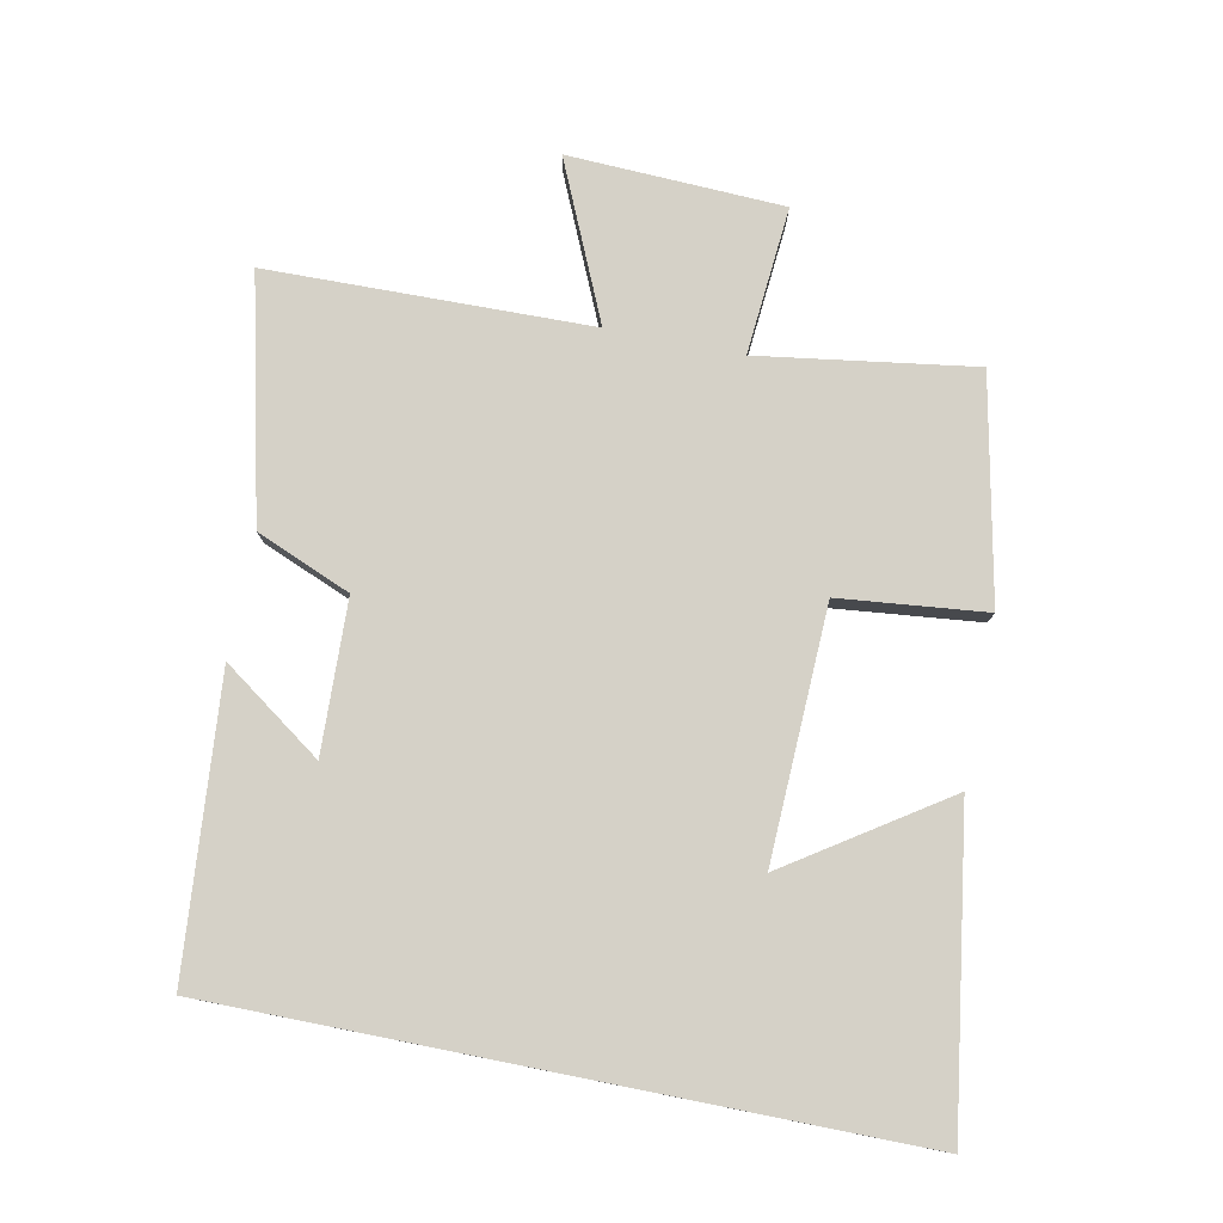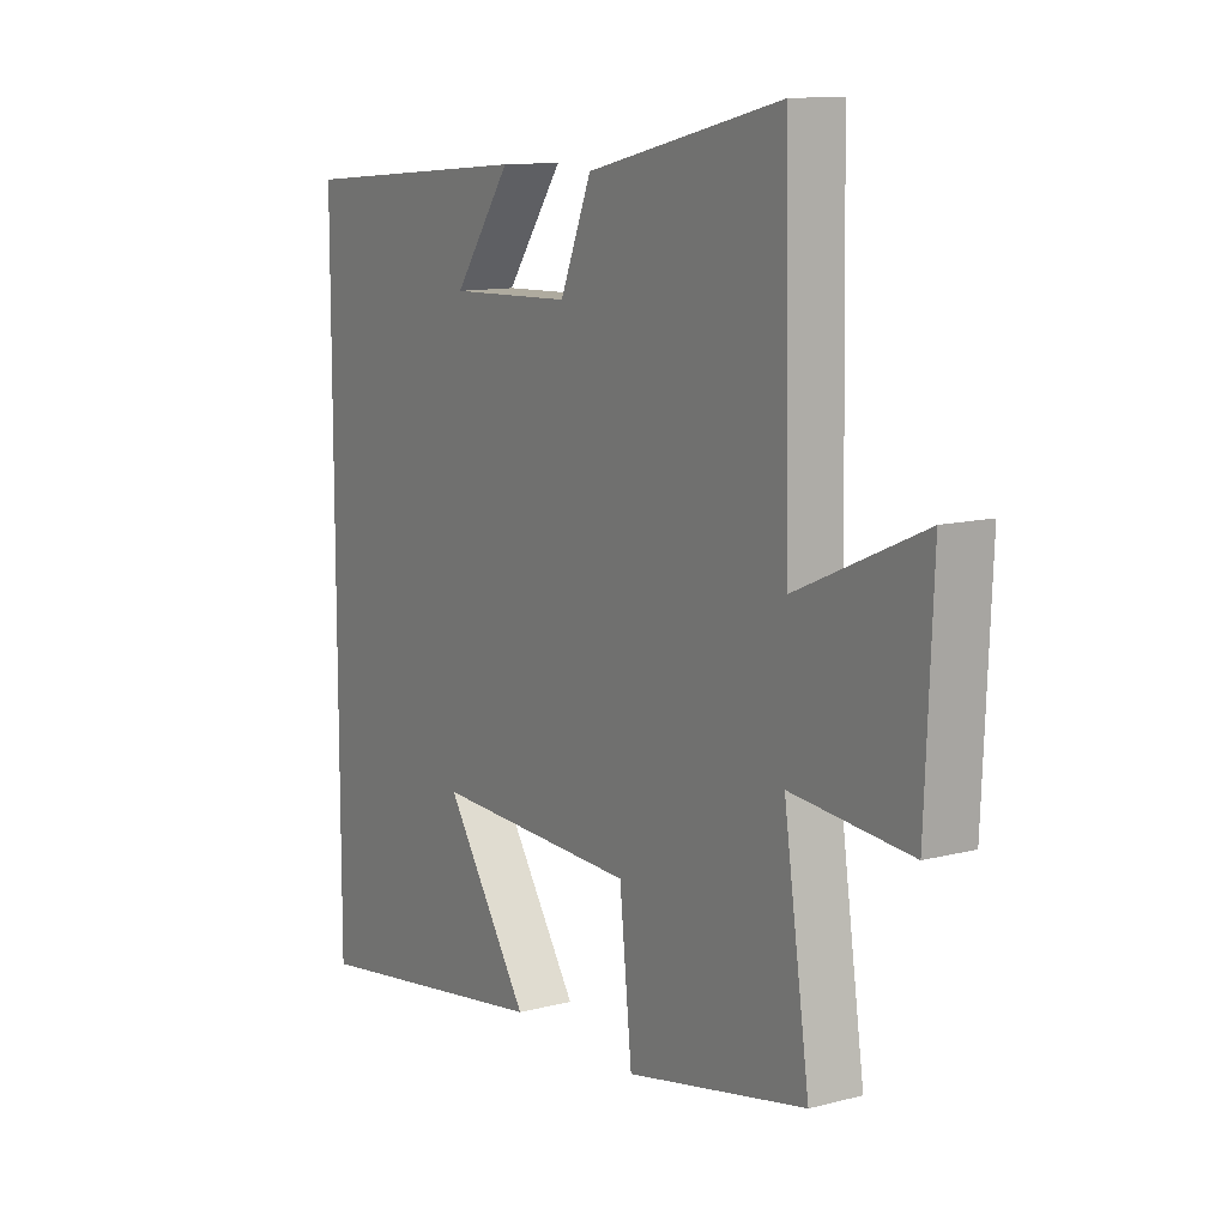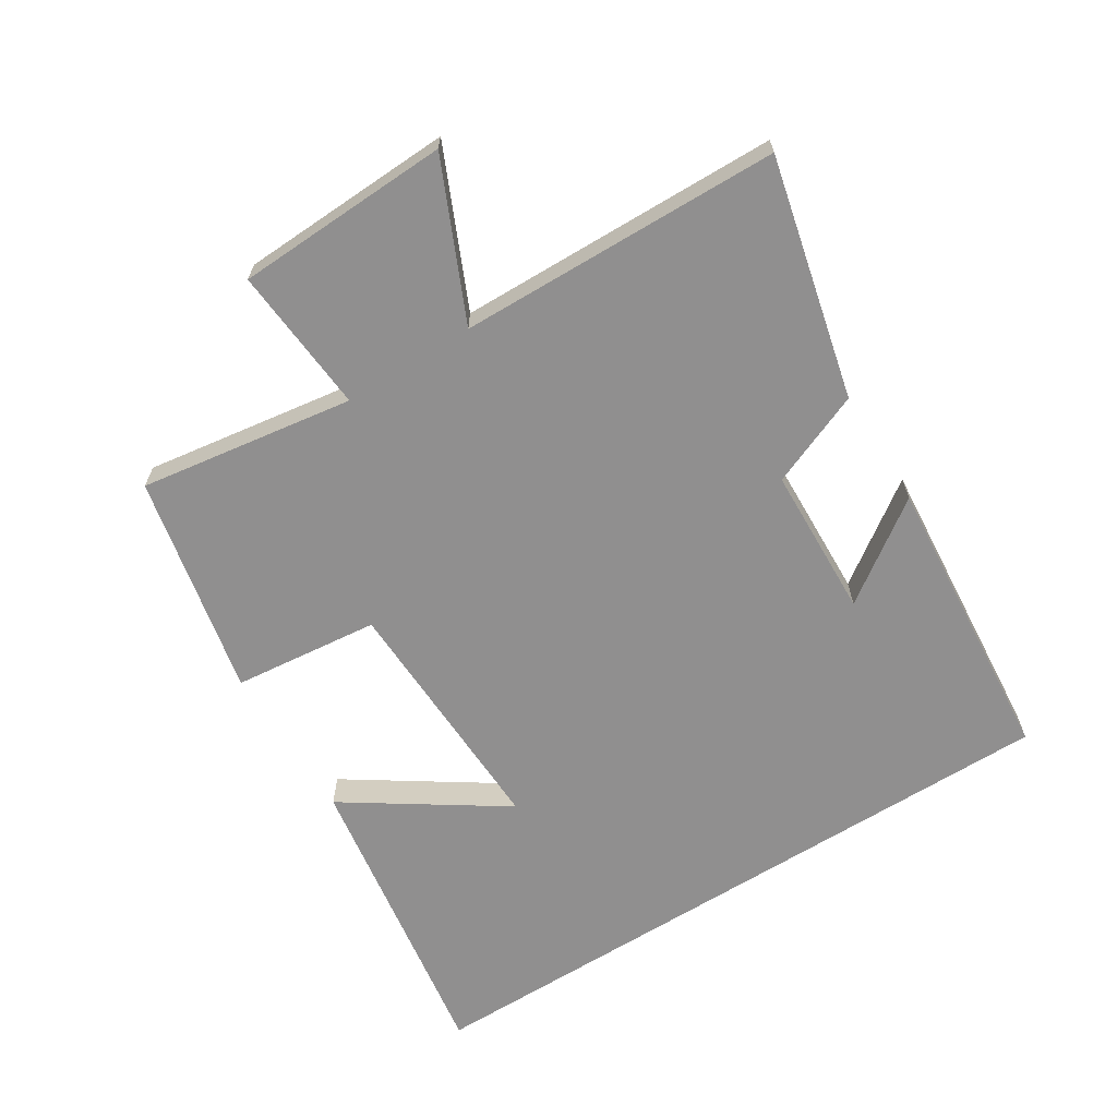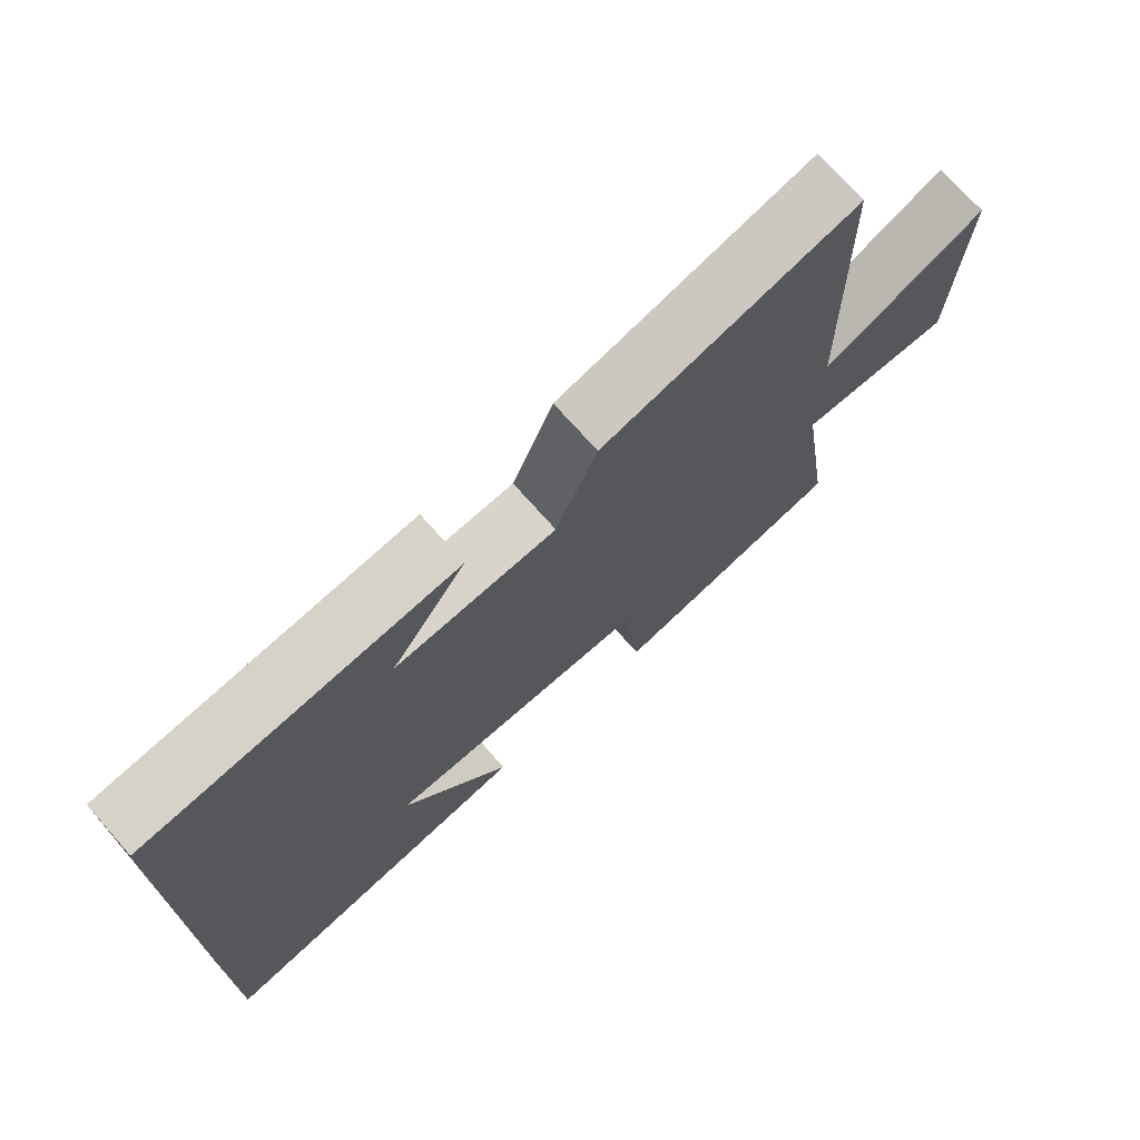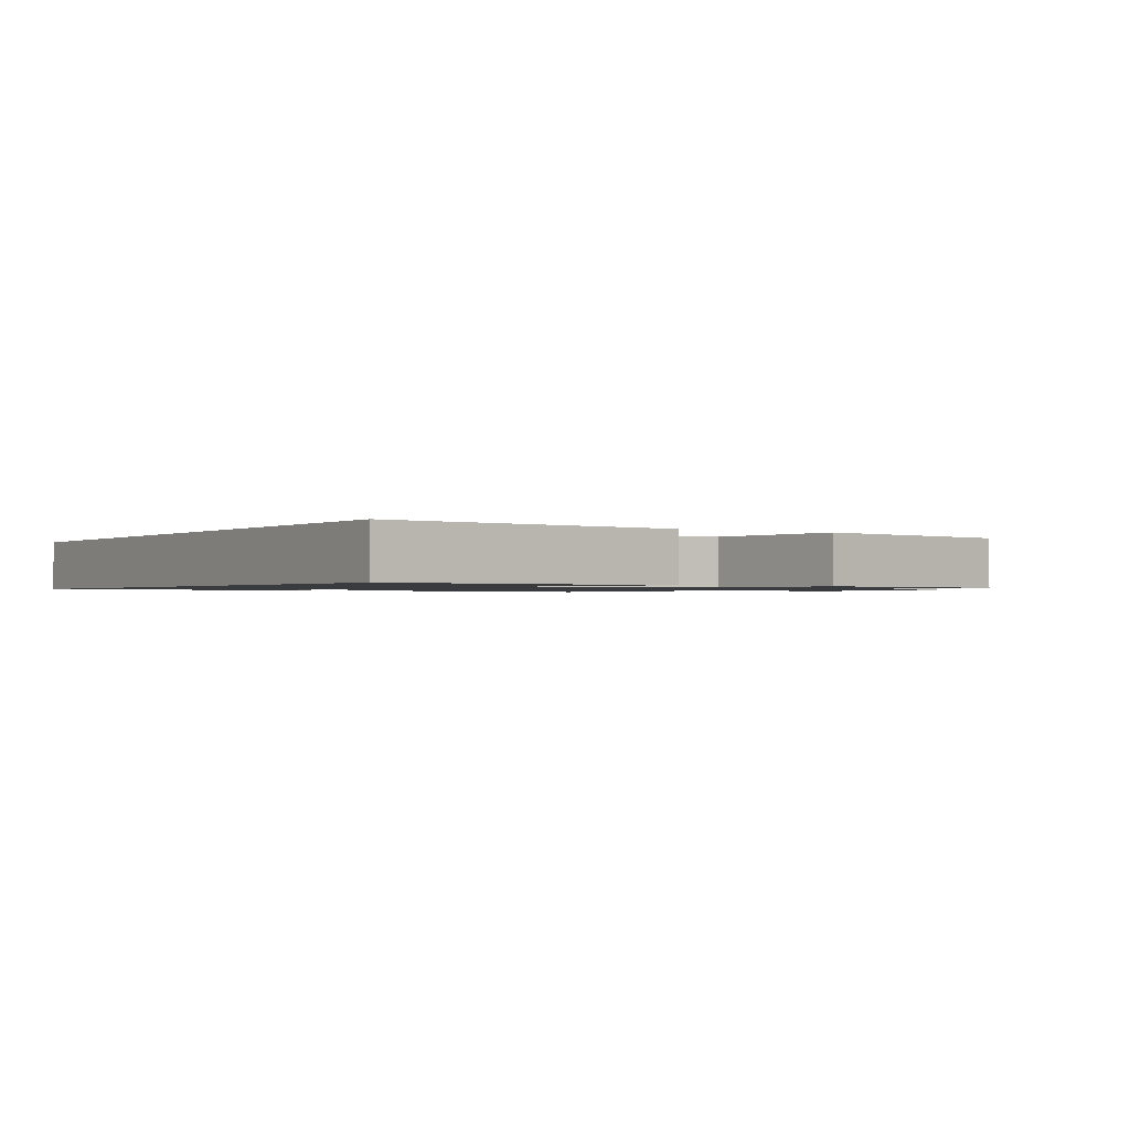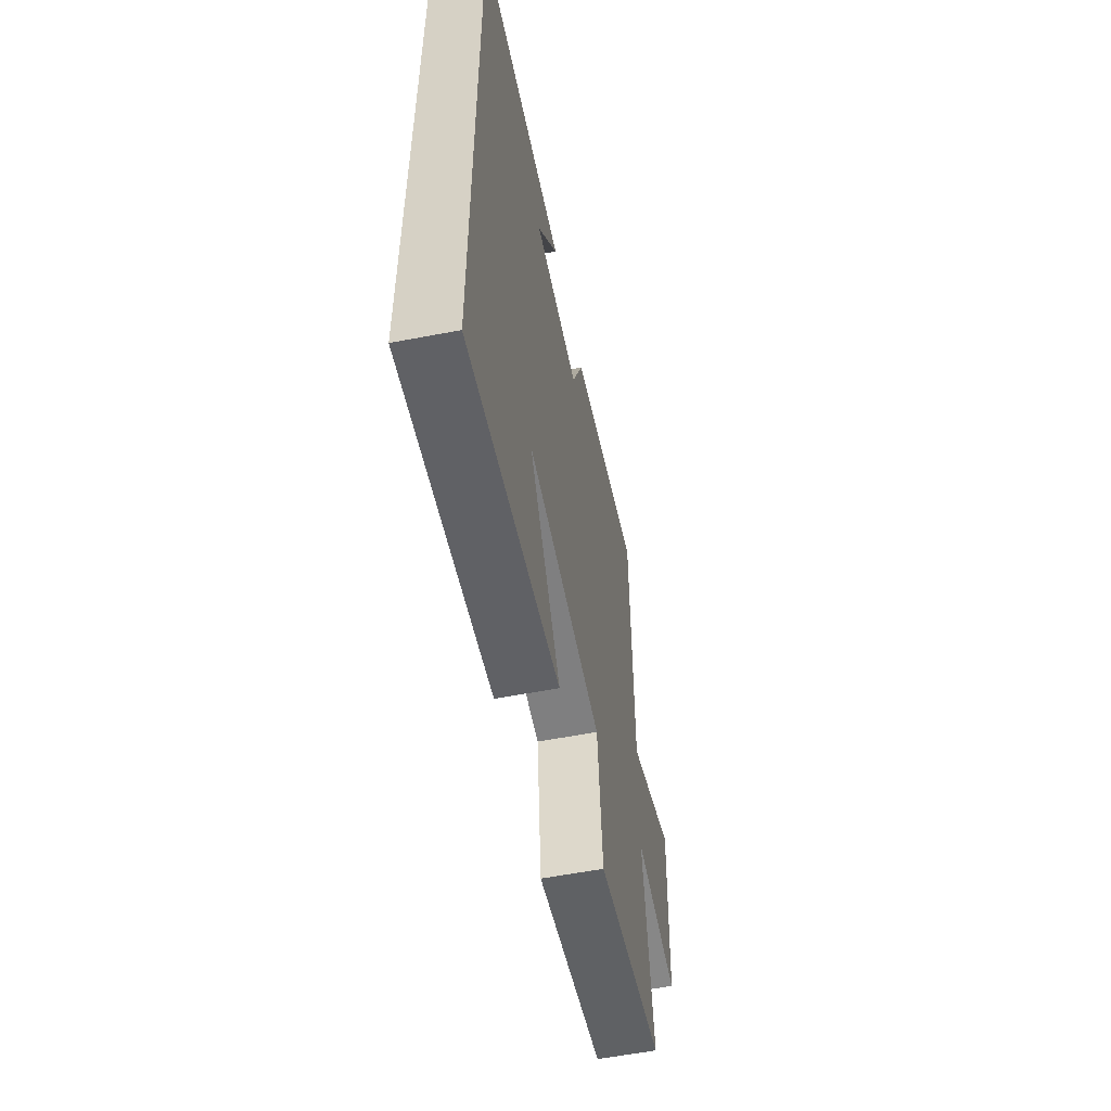
<metadata>
{"format":"obj","ext":"obj","renderer":"f3d","projection":"perspective","resolution":1024,"background":"white","views":[{"elev":78.8,"azim":101.3,"up":"+Y"},{"elev":11.5,"azim":-122.2,"up":"+Z"},{"elev":-65.4,"azim":-58.0,"up":"+Y"},{"elev":73.1,"azim":138.4,"up":"+Z"},{"elev":-1.1,"azim":147.8,"up":"+Y"},{"elev":-57.7,"azim":101.3,"up":"+Z"}]}
</metadata>
<code>
v 0.5 0.07 -0.57
v 0.035 0.07 -0.5
v 0.192 0.07 -0.264
v -0.188 0.07 -0.278
v -0.211 0.07 -0.5
v -0.548 0.07 -0.431
v -0.5 0.07 -0.105
v -0.723 0.07 -0.124
v -0.737 0.07 0.202
v -0.5 0.07 0.097
v -0.491 0.07 0.586
v -0.126 0.07 0.5
v -0.067 0.07 0.357
v 0.163 0.07 0.349
v 0.056 0.07 0.5
v 0.5 0.07 0.463
v 0.5 0 -0.57
v 0.035 0 -0.5
v 0.192 0 -0.264
v -0.188 0 -0.278
v -0.211 0 -0.5
v -0.548 0 -0.431
v -0.5 0 -0.105
v -0.723 0 -0.124
v -0.737 0 0.202
v -0.5 0 0.097
v -0.491 0 0.586
v -0.126 0 0.5
v -0.067 0 0.357
v 0.163 0 0.349
v 0.056 0 0.5
v 0.5 0 0.463
f 14 15 16
f 14 16 1
f 13 14 1
f 10 11 12 13
f 7 8 9 10
f 7 10 13
f 4 5 6 7
f 3 4 7 13
f 1 2 3
f 1 3 13
f 32 31 30
f 17 32 30
f 17 30 29
f 29 28 27 26
f 26 25 24 23
f 29 26 23
f 23 22 21 20
f 29 23 20 19
f 19 18 17
f 29 19 17
f 1 17 18 2
f 2 18 19 3
f 3 19 20 4
f 4 20 21 5
f 5 21 22 6
f 6 22 23 7
f 7 23 24 8
f 8 24 25 9
f 9 25 26 10
f 10 26 27 11
f 11 27 28 12
f 12 28 29 13
f 13 29 30 14
f 14 30 31 15
f 15 31 32 16
f 16 32 17 1

</code>
